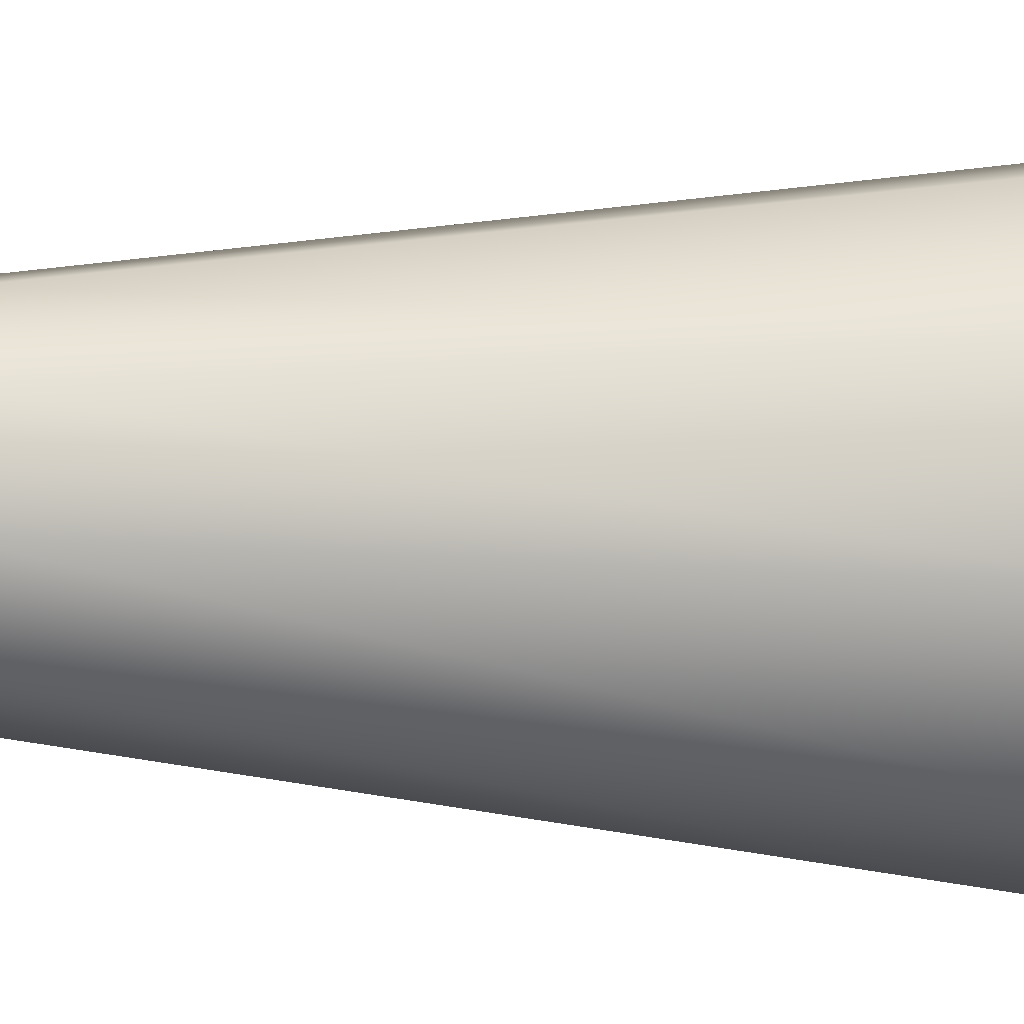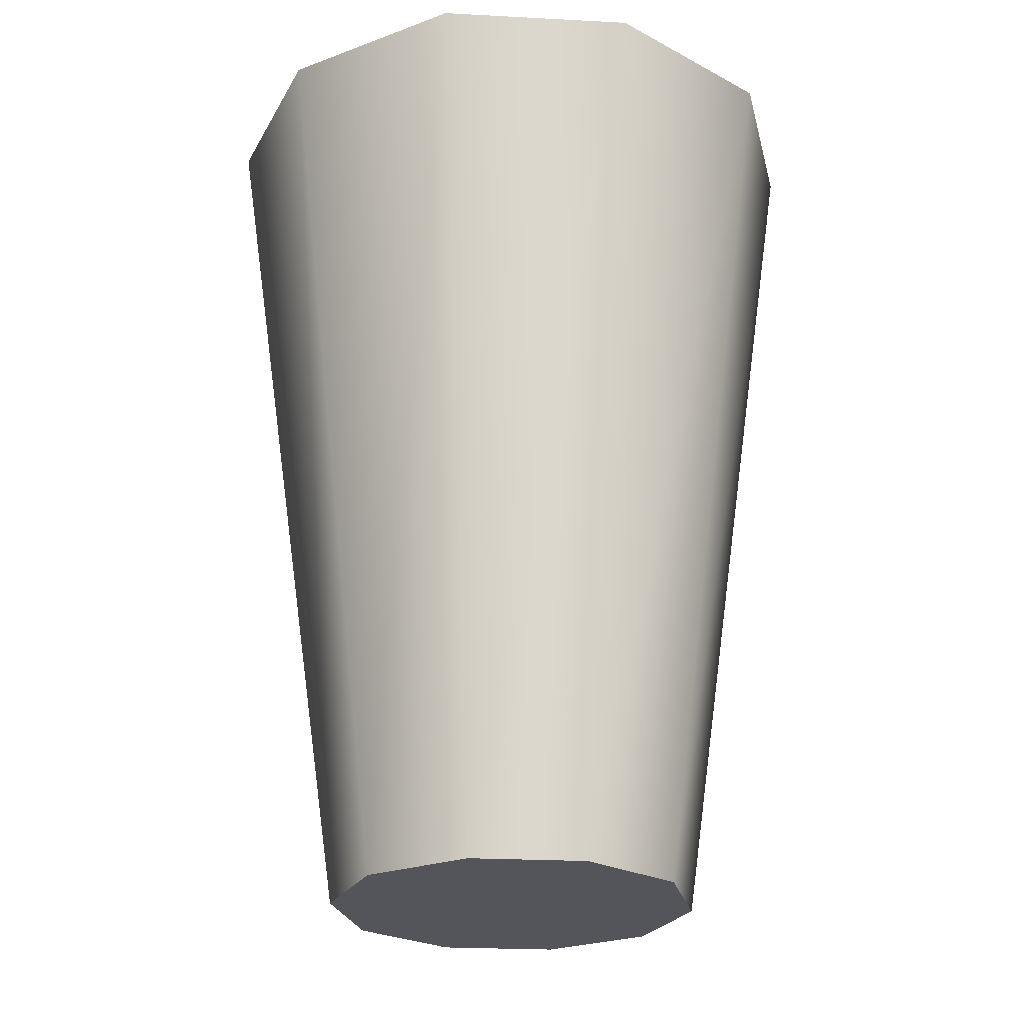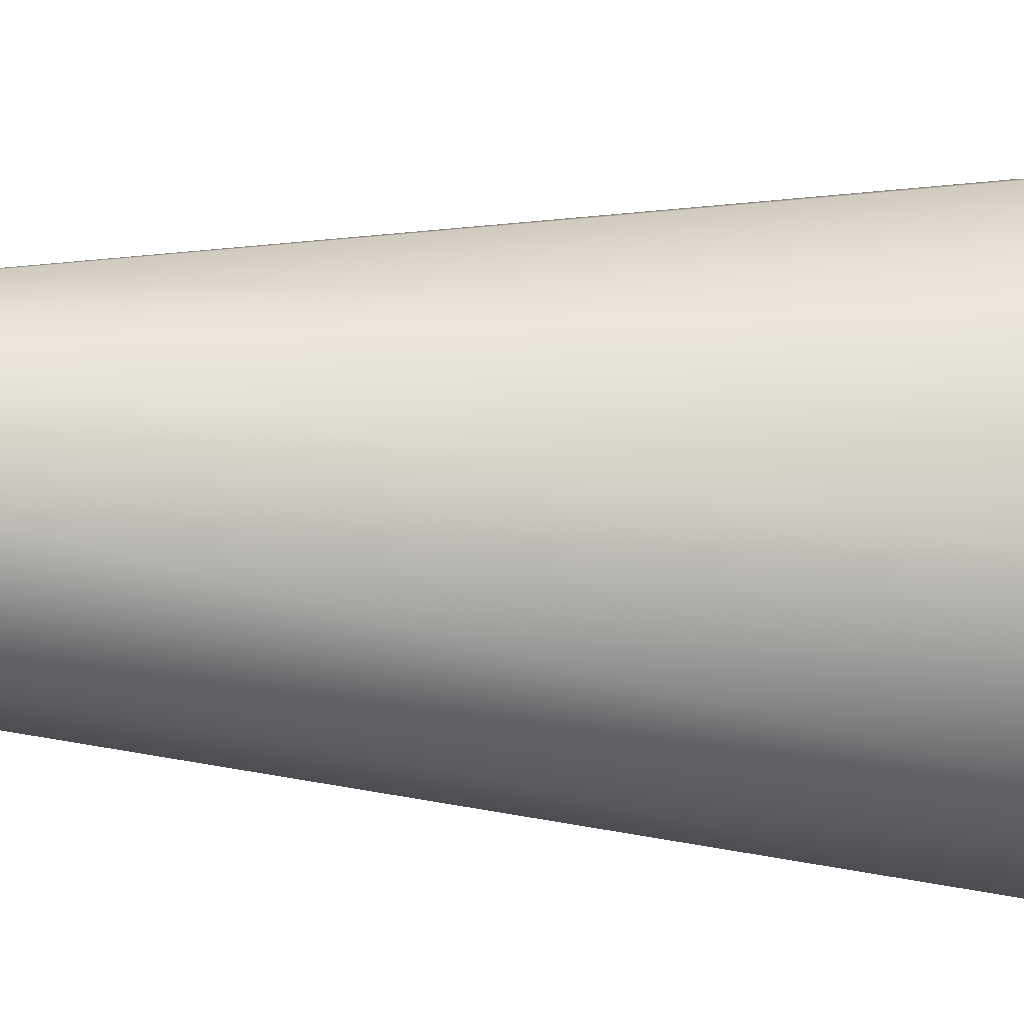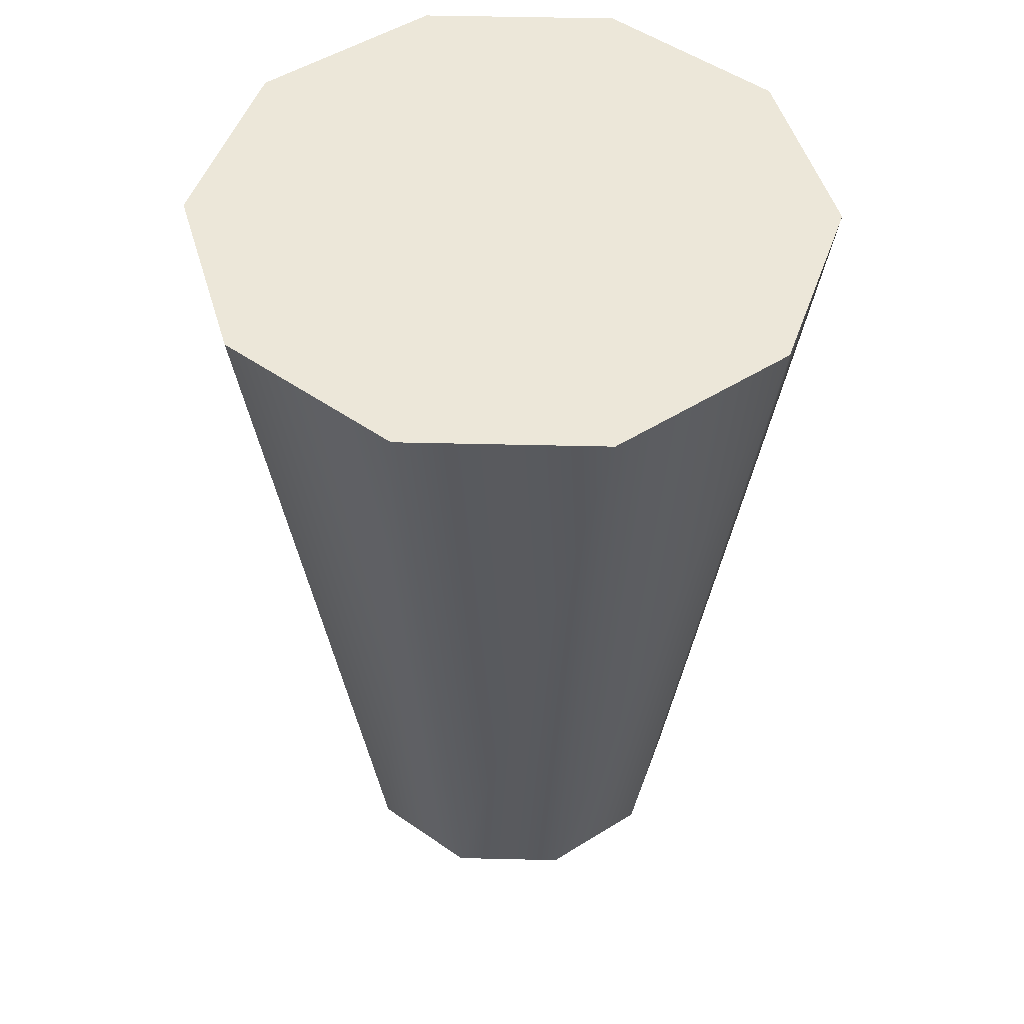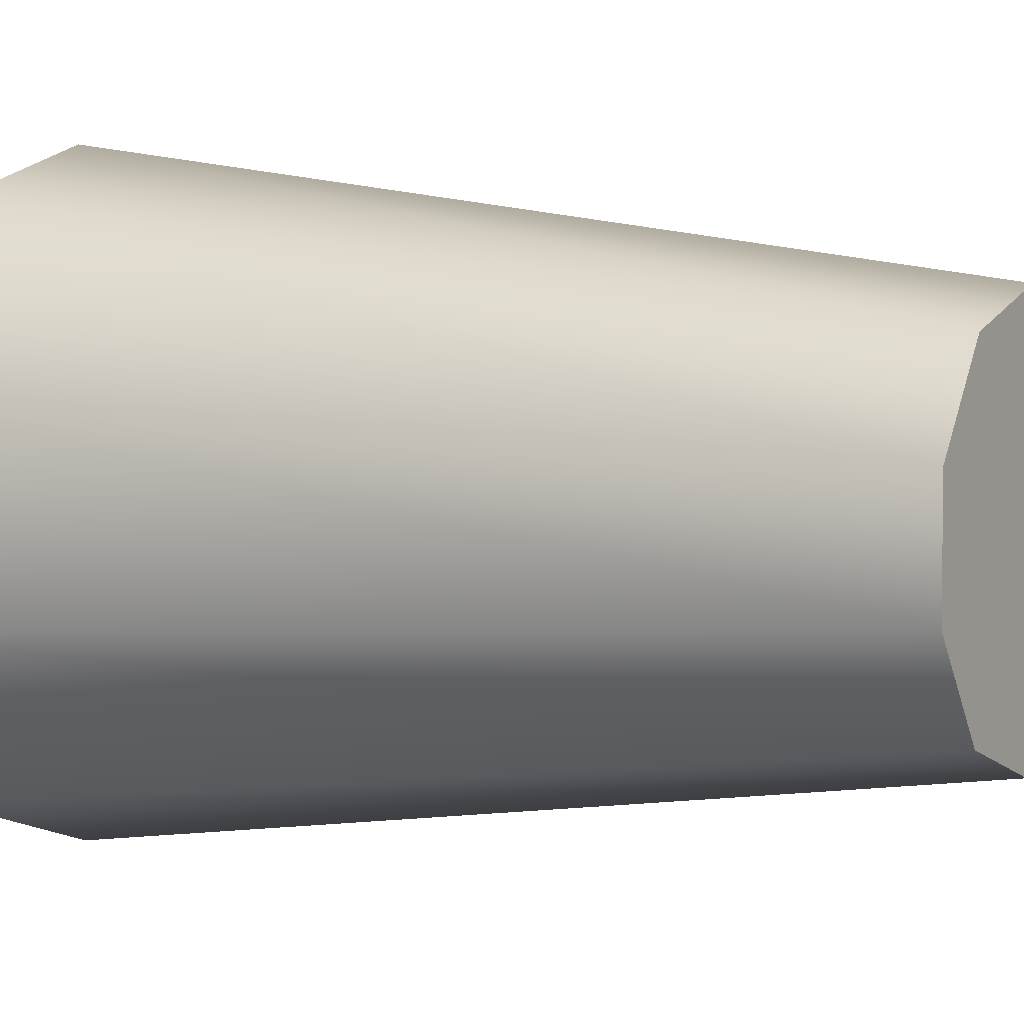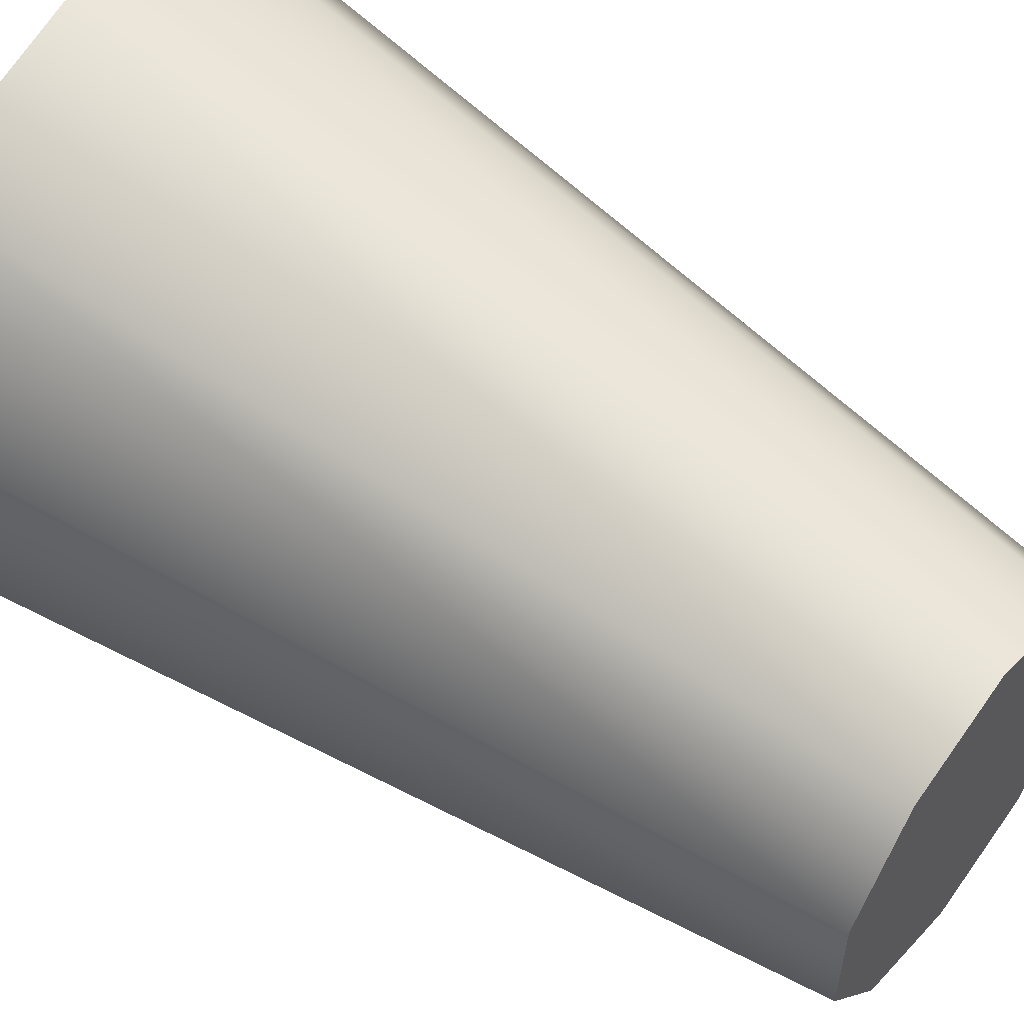
<metadata>
{"format":"obj","ext":"obj","renderer":"f3d","projection":"perspective","resolution":1024,"background":"white","views":[{"elev":-9.6,"azim":83.1,"up":"+Z"},{"elev":-25.0,"azim":-58.9,"up":"+Y"},{"elev":-12.8,"azim":80.9,"up":"+Z"},{"elev":50.0,"azim":163.5,"up":"+Y"},{"elev":3.9,"azim":-60.2,"up":"+Z"},{"elev":55.2,"azim":-52.3,"up":"+Z"}]}
</metadata>
<code>
g pCylinder2
v 0.08666 2.165 -0.1644
v 0.03857 1.594 -0.09815
v 0.08167 1.594 -0.03883
v 0.1595 2.165 -0.06411
v -0.03117 2.165 -0.2026
v -0.03117 1.594 -0.1208
v 0.03857 1.594 -0.09815
v 0.08666 2.165 -0.1644
v -0.149 2.165 -0.1644
v -0.1009 1.594 -0.09815
v -0.03117 1.594 -0.1208
v -0.03117 2.165 -0.2026
v -0.2218 2.165 -0.06411
v -0.144 1.594 -0.03883
v -0.1009 1.594 -0.09815
v -0.149 2.165 -0.1644
v -0.2218 2.165 0.05978
v -0.144 1.594 0.0345
v -0.144 1.594 -0.03883
v -0.2218 2.165 -0.06411
v -0.149 2.165 0.16
v -0.1009 1.594 0.09382
v -0.144 1.594 0.0345
v -0.2218 2.165 0.05978
v -0.03117 2.165 0.1983
v -0.03117 1.594 0.1165
v -0.1009 1.594 0.09382
v -0.149 2.165 0.16
v 0.08666 2.165 0.16
v 0.03857 1.594 0.09382
v -0.03117 1.594 0.1165
v -0.03117 2.165 0.1983
v 0.1595 2.165 0.05978
v 0.08167 1.594 0.0345
v 0.03857 1.594 0.09382
v 0.08666 2.165 0.16
v 0.1595 2.165 -0.06411
v 0.08167 1.594 -0.03883
v 0.08167 1.594 0.0345
v 0.1595 2.165 0.05978
v 0.1595 2.165 0.05978
v 0.08666 2.165 -0.1644
v 0.1595 2.165 -0.06411
v -0.03117 2.165 -0.2026
v -0.149 2.165 -0.1644
v 0.08666 2.165 0.16
v -0.2218 2.165 -0.06411
v -0.03117 2.165 0.1983
v -0.2218 2.165 0.05978
v -0.149 2.165 0.16
v -0.144 1.594 -0.03883
v -0.144 1.594 0.0345
v -0.1009 1.594 0.09382
v -0.03117 1.594 0.1165
v 0.03857 1.594 0.09382
v -0.1009 1.594 -0.09815
v -0.03117 1.594 -0.1208
v 0.08167 1.594 0.0345
v 0.03857 1.594 -0.09815
v 0.08167 1.594 -0.03883
g pCylinder2_0
f 3 2 1
f 4 3 1
f 7 6 5
f 8 7 5
f 11 10 9
f 12 11 9
f 15 14 13
f 16 15 13
f 19 18 17
f 20 19 17
f 23 22 21
f 24 23 21
f 27 26 25
f 28 27 25
f 31 30 29
f 32 31 29
f 35 34 33
f 36 35 33
f 39 38 37
f 40 39 37
f 43 42 41
f 42 44 41
f 44 45 41
f 45 46 41
f 45 47 46
f 47 48 46
f 47 49 48
f 49 50 48
f 53 52 51
f 54 53 51
f 54 51 55
f 51 56 55
f 56 57 55
f 57 58 55
f 57 59 58
f 59 60 58

</code>
